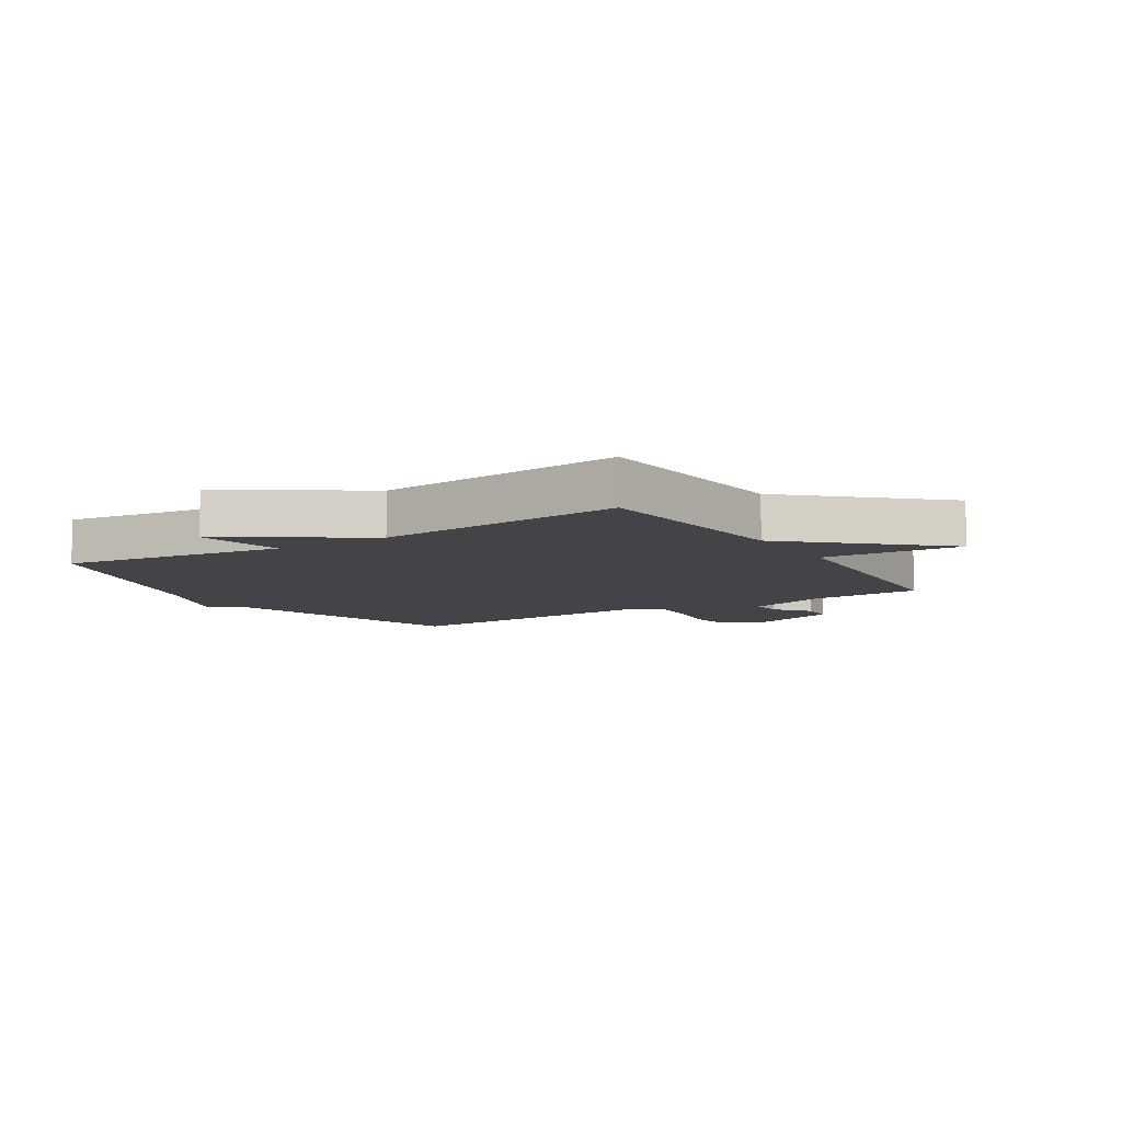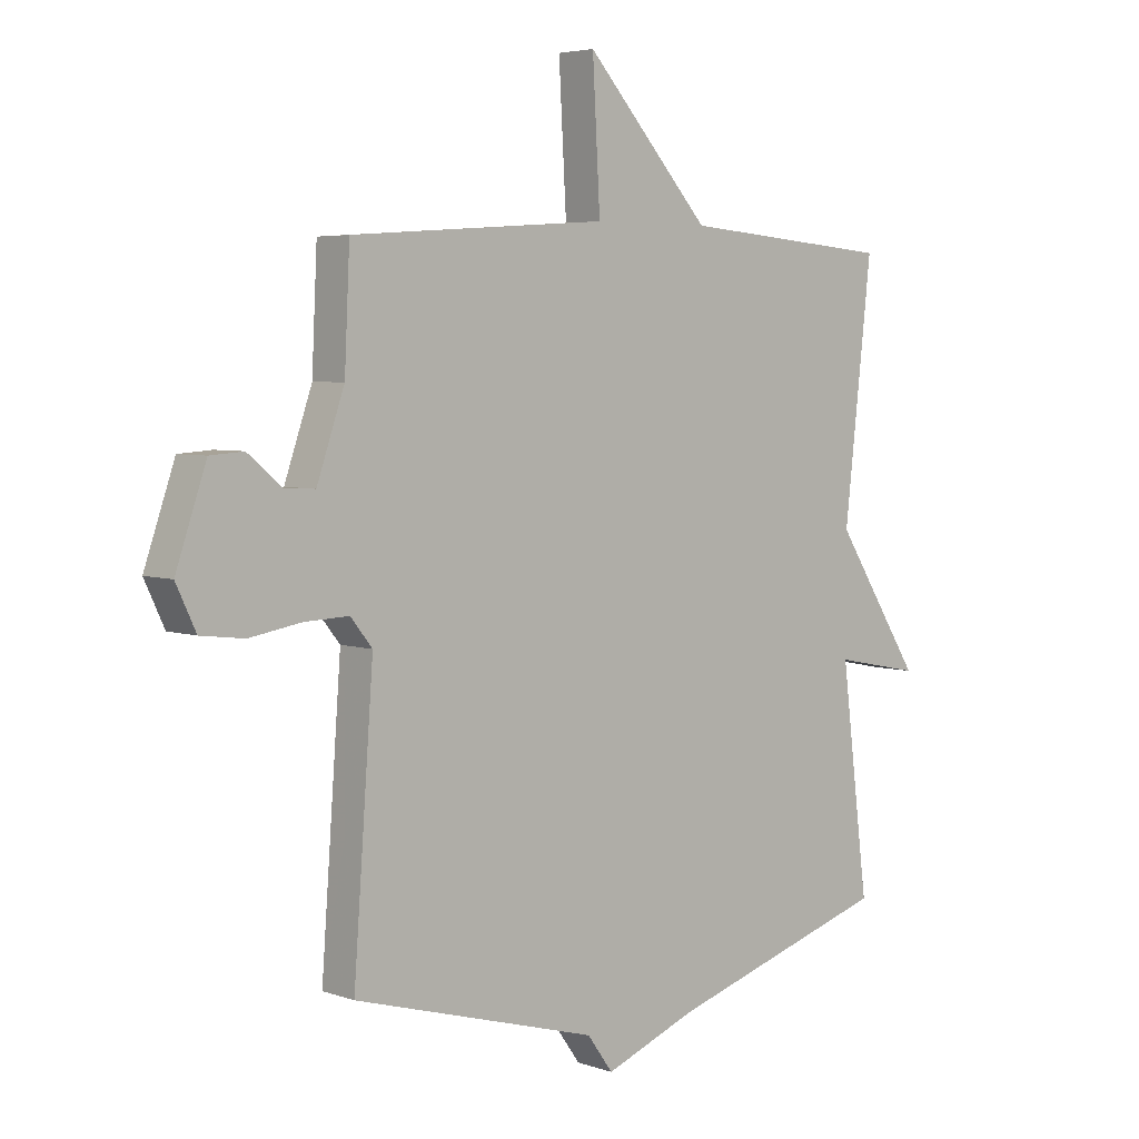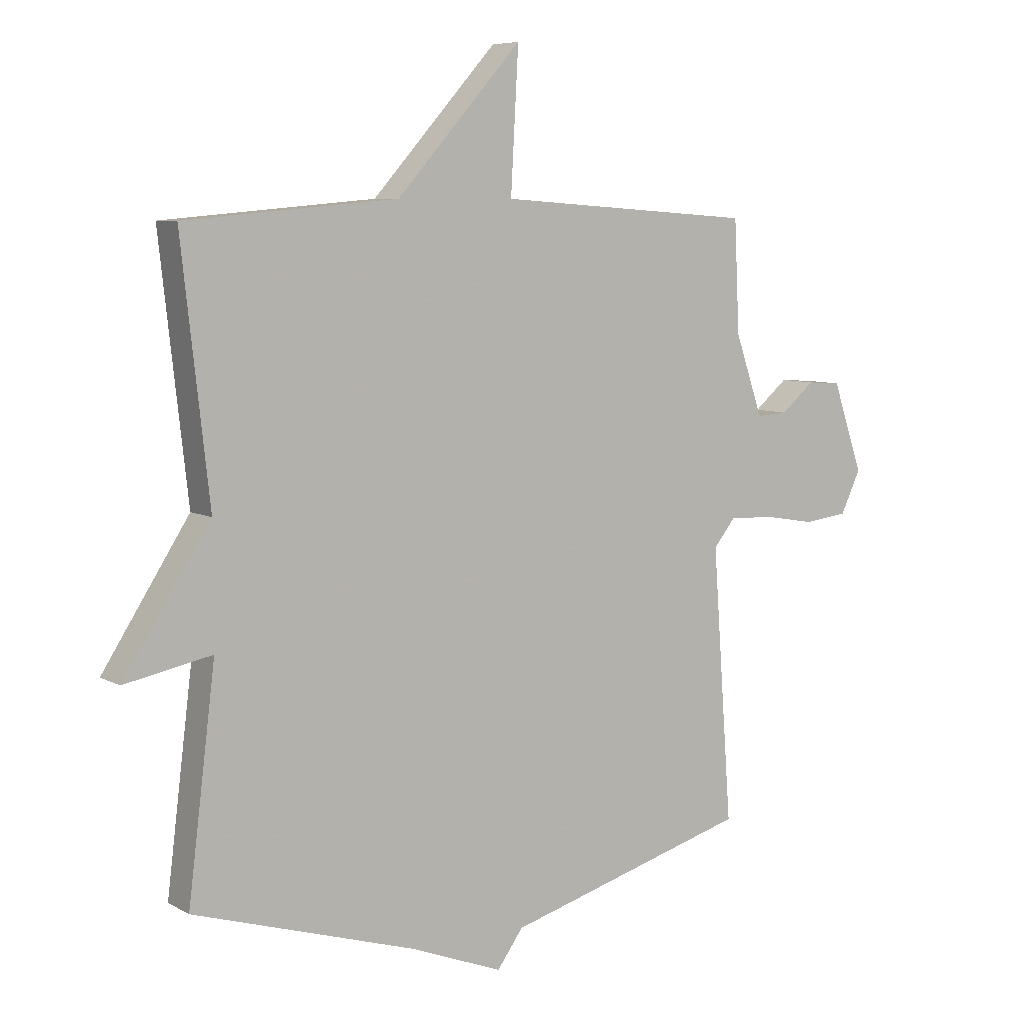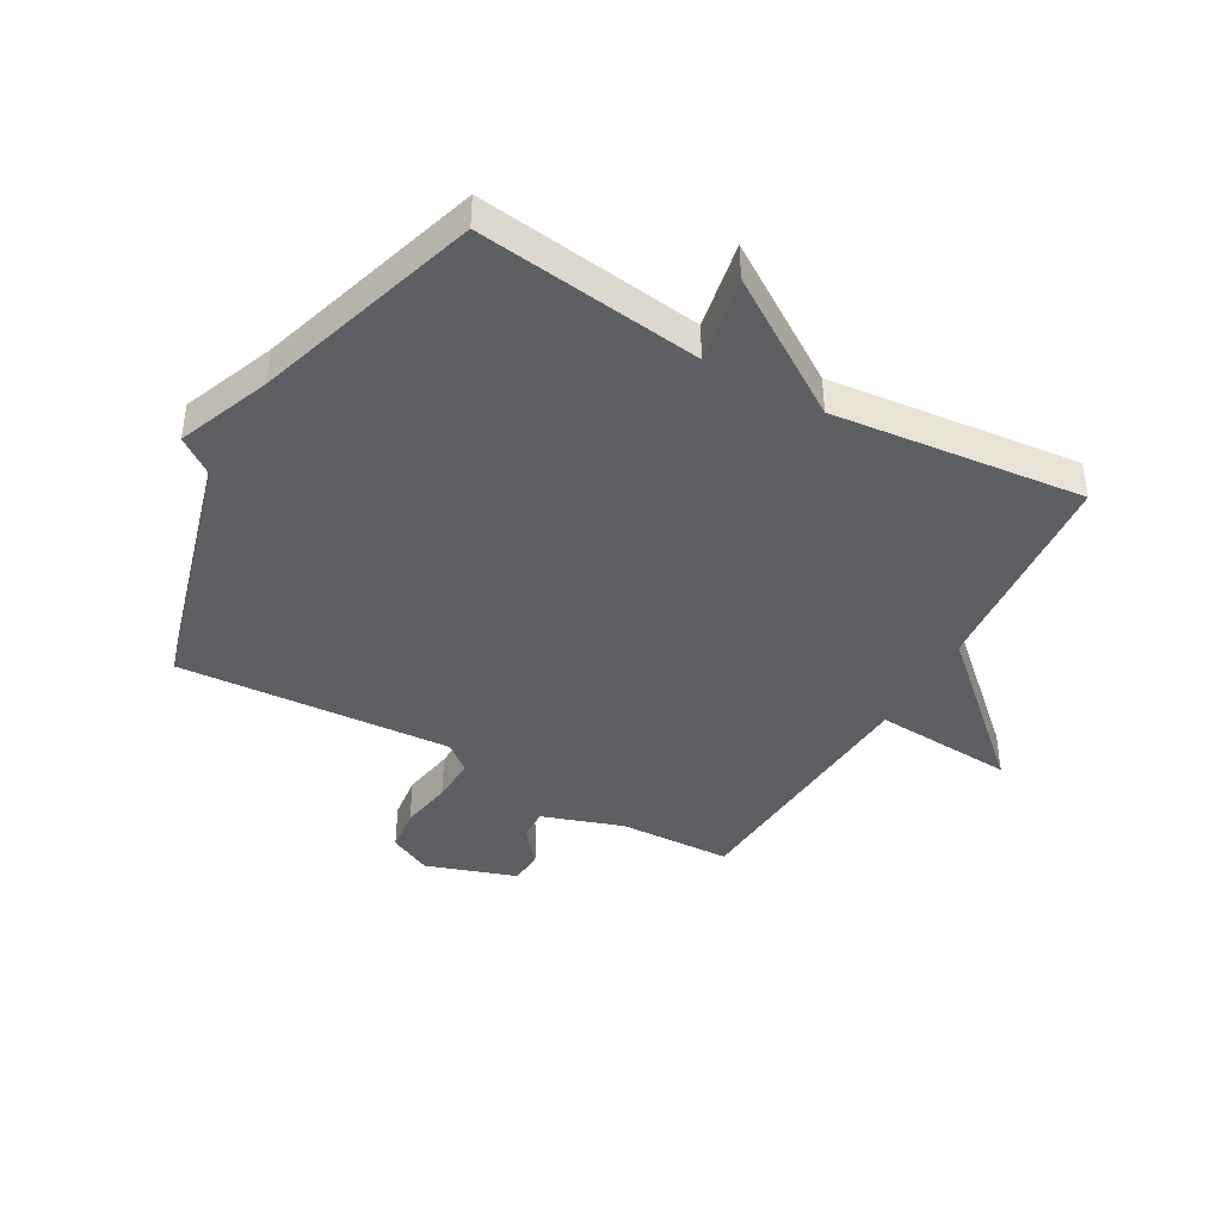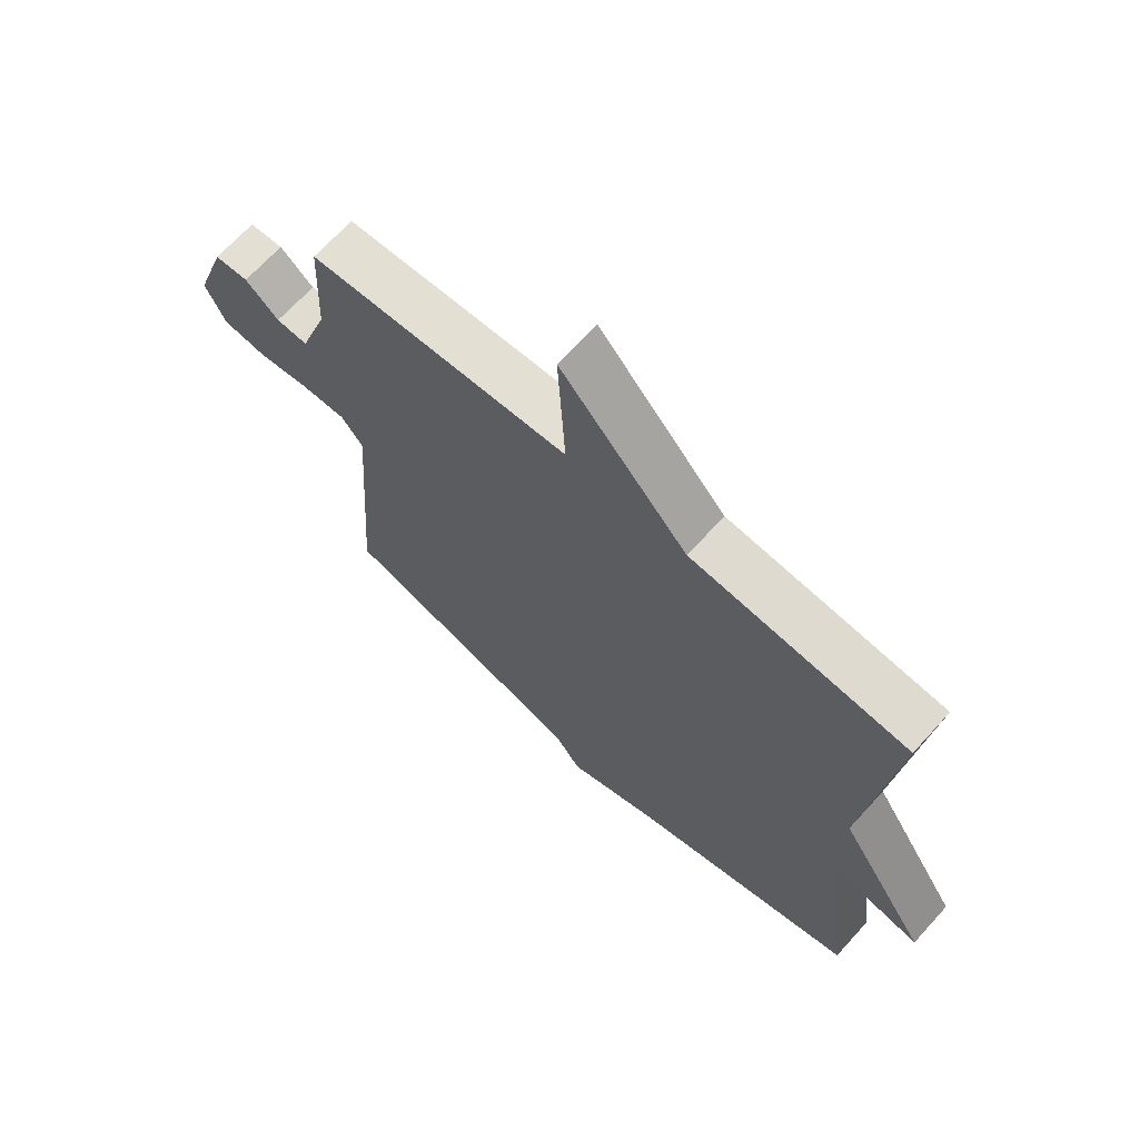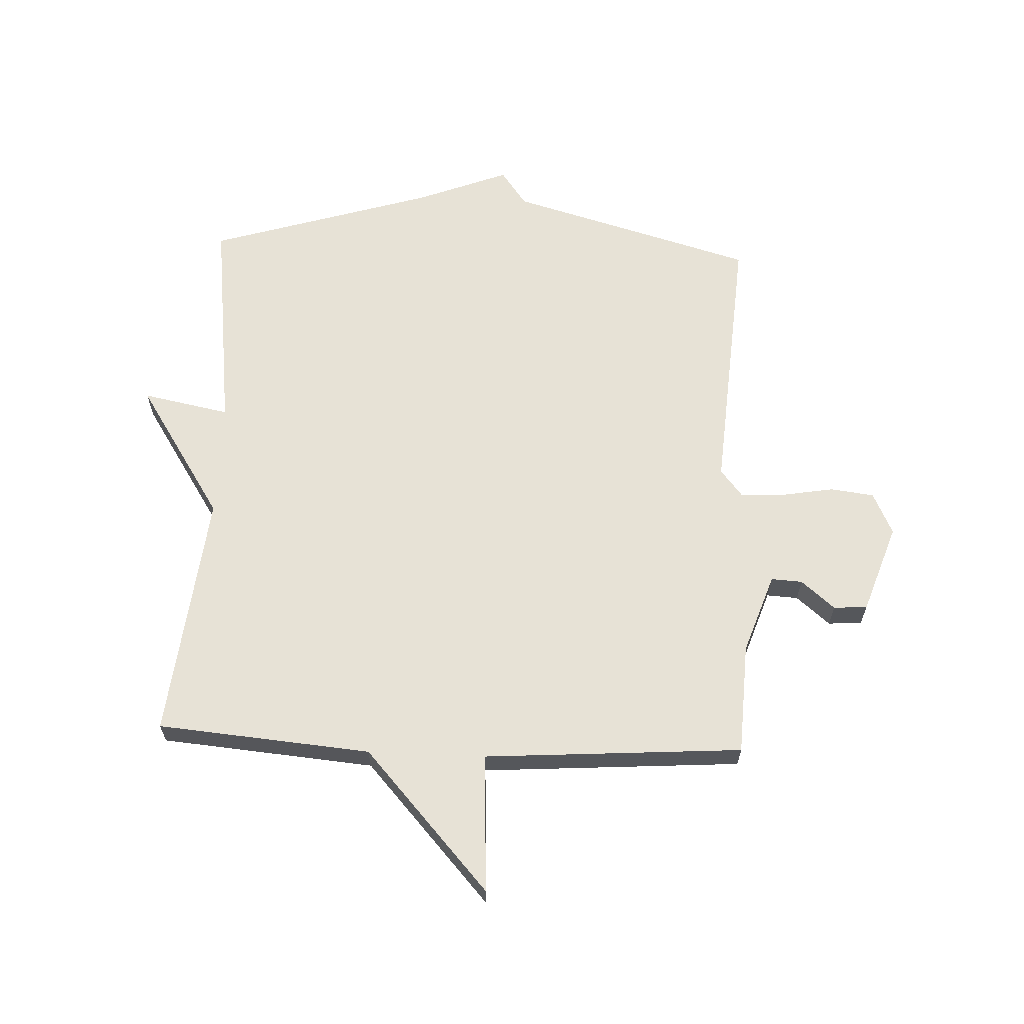
<metadata>
{"format":"obj","ext":"obj","renderer":"f3d","projection":"perspective","resolution":1024,"background":"white","views":[{"elev":-8.3,"azim":-58.2,"up":"+Y"},{"elev":4.6,"azim":137.9,"up":"+Z"},{"elev":7.2,"azim":-33.7,"up":"+Z"},{"elev":-41.9,"azim":-119.7,"up":"+Y"},{"elev":68.1,"azim":-137.8,"up":"+Z"},{"elev":63.4,"azim":2.5,"up":"+Y"}]}
</metadata>
<code>
v 0.5 0.07 -0.5
v 0.082 0.07 -0.618
v 0.038 0.07 -0.679
v -0.118 0.07 -0.618
v -0.5 0.07 -0.5
v -0.453 0.07 -0.122
v -0.601 0.07 -0.151
v -0.453 0.07 0.078
v -0.5 0.07 0.5
v -0.138 0.07 0.531
v 0.075 0.07 0.767
v 0.062 0.07 0.531
v 0.5 0.07 0.5
v 0.509 0.07 0.311
v 0.556 0.07 0.175
v 0.609 0.07 0.178
v 0.666 0.07 0.226
v 0.723 0.07 0.222
v 0.775 0.07 0.071
v 0.741 0.07 -0.001
v 0.667 0.07 -0.01
v 0.579 0.07 0.005
v 0.503 0.07 0.008
v 0.466 0.07 -0.038
v 0.5 0 -0.5
v 0.082 0 -0.618
v 0.038 0 -0.679
v -0.118 0 -0.618
v -0.5 0 -0.5
v -0.453 0 -0.122
v -0.601 0 -0.151
v -0.453 0 0.078
v -0.5 0 0.5
v -0.138 0 0.531
v 0.075 0 0.767
v 0.062 0 0.531
v 0.5 0 0.5
v 0.509 0 0.311
v 0.556 0 0.175
v 0.609 0 0.178
v 0.666 0 0.226
v 0.723 0 0.222
v 0.775 0 0.071
v 0.741 0 -0.001
v 0.667 0 -0.01
v 0.579 0 0.005
v 0.503 0 0.008
v 0.466 0 -0.038
f 20 21 22
f 19 20 22
f 18 19 22
f 17 18 22
f 16 17 22
f 15 16 22 23
f 14 15 23 24
f 12 13 14 24
f 10 11 12
f 24 1 2
f 12 24 2
f 10 12 2
f 9 10 2
f 8 9 2
f 4 5 6
f 3 4 6
f 2 3 6
f 8 2 6
f 6 7 8
f 46 45 44
f 46 44 43
f 46 43 42
f 46 42 41
f 46 41 40
f 47 46 40 39
f 48 47 39 38
f 48 38 37 36
f 36 35 34
f 26 25 48
f 26 48 36
f 26 36 34
f 26 34 33
f 26 33 32
f 30 29 28
f 30 28 27
f 30 27 26
f 30 26 32
f 32 31 30
f 1 25 26 2
f 2 26 27 3
f 3 27 28 4
f 4 28 29 5
f 5 29 30 6
f 6 30 31 7
f 7 31 32 8
f 8 32 33 9
f 9 33 34 10
f 10 34 35 11
f 11 35 36 12
f 12 36 37 13
f 13 37 38 14
f 14 38 39 15
f 15 39 40 16
f 16 40 41 17
f 17 41 42 18
f 18 42 43 19
f 19 43 44 20
f 20 44 45 21
f 21 45 46 22
f 22 46 47 23
f 23 47 48 24
f 24 48 25 1

</code>
